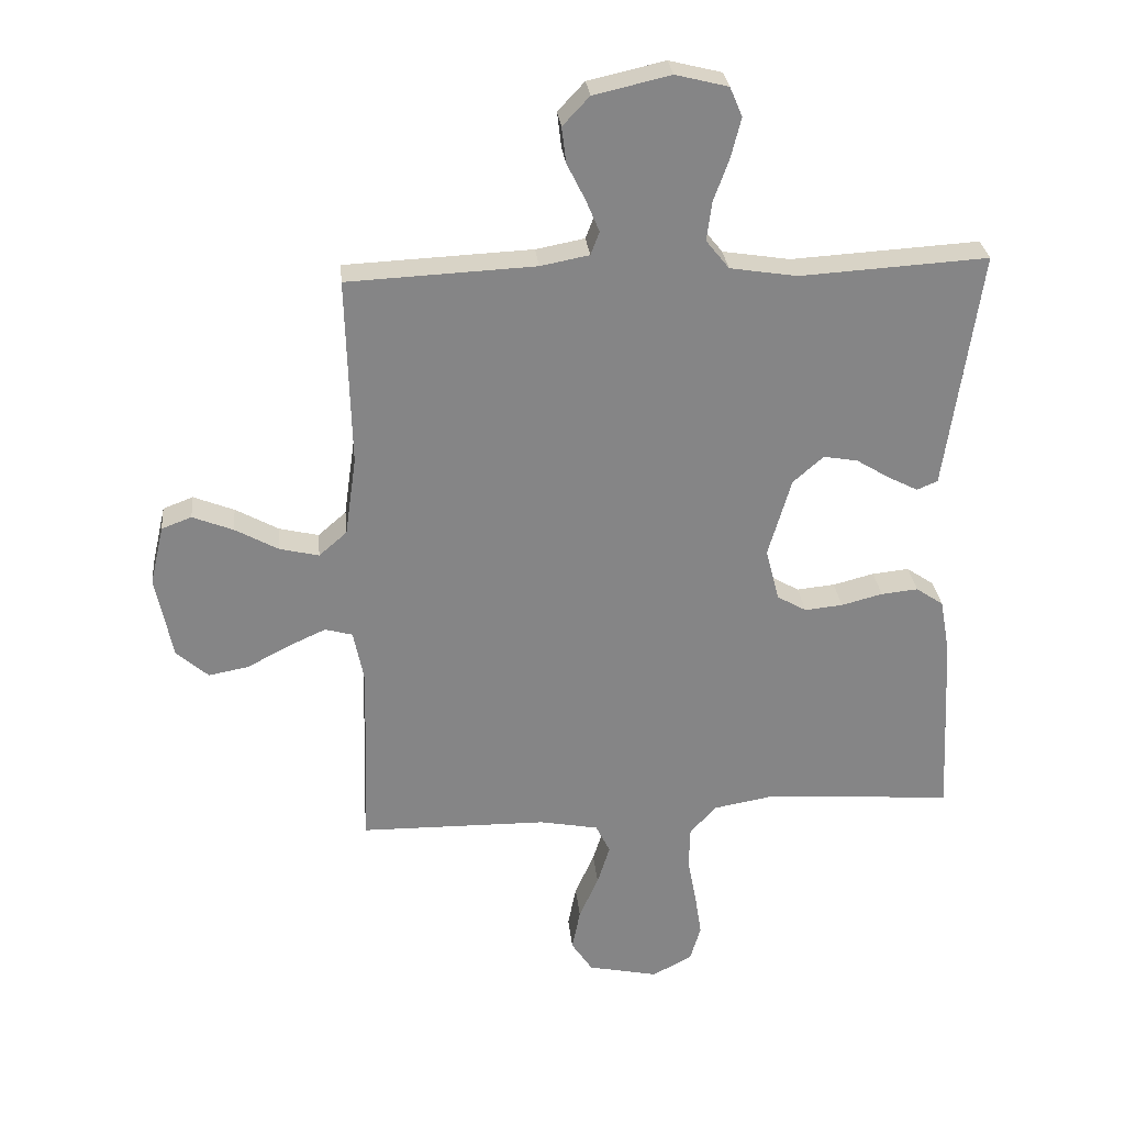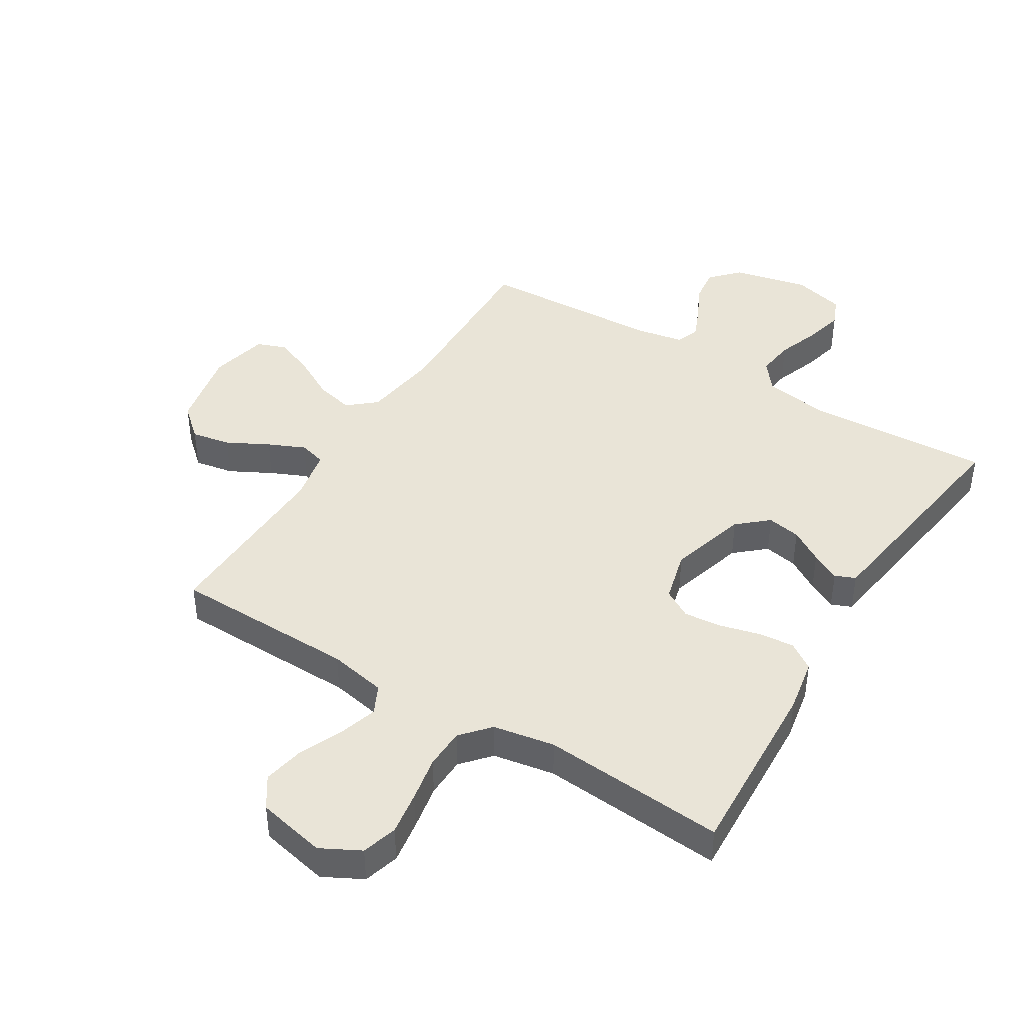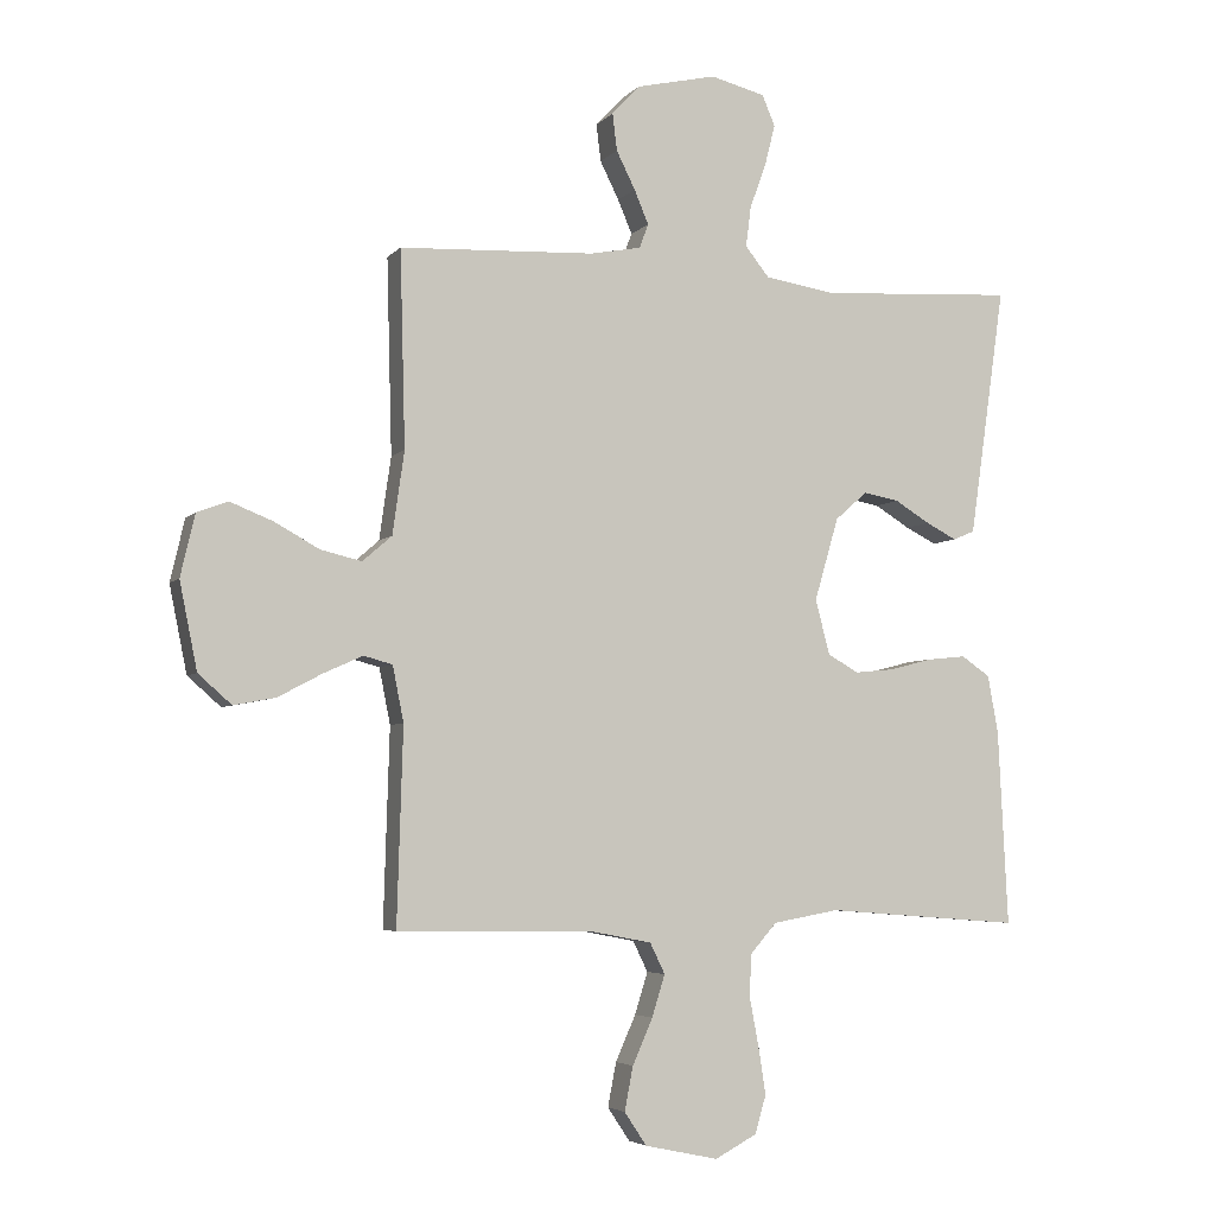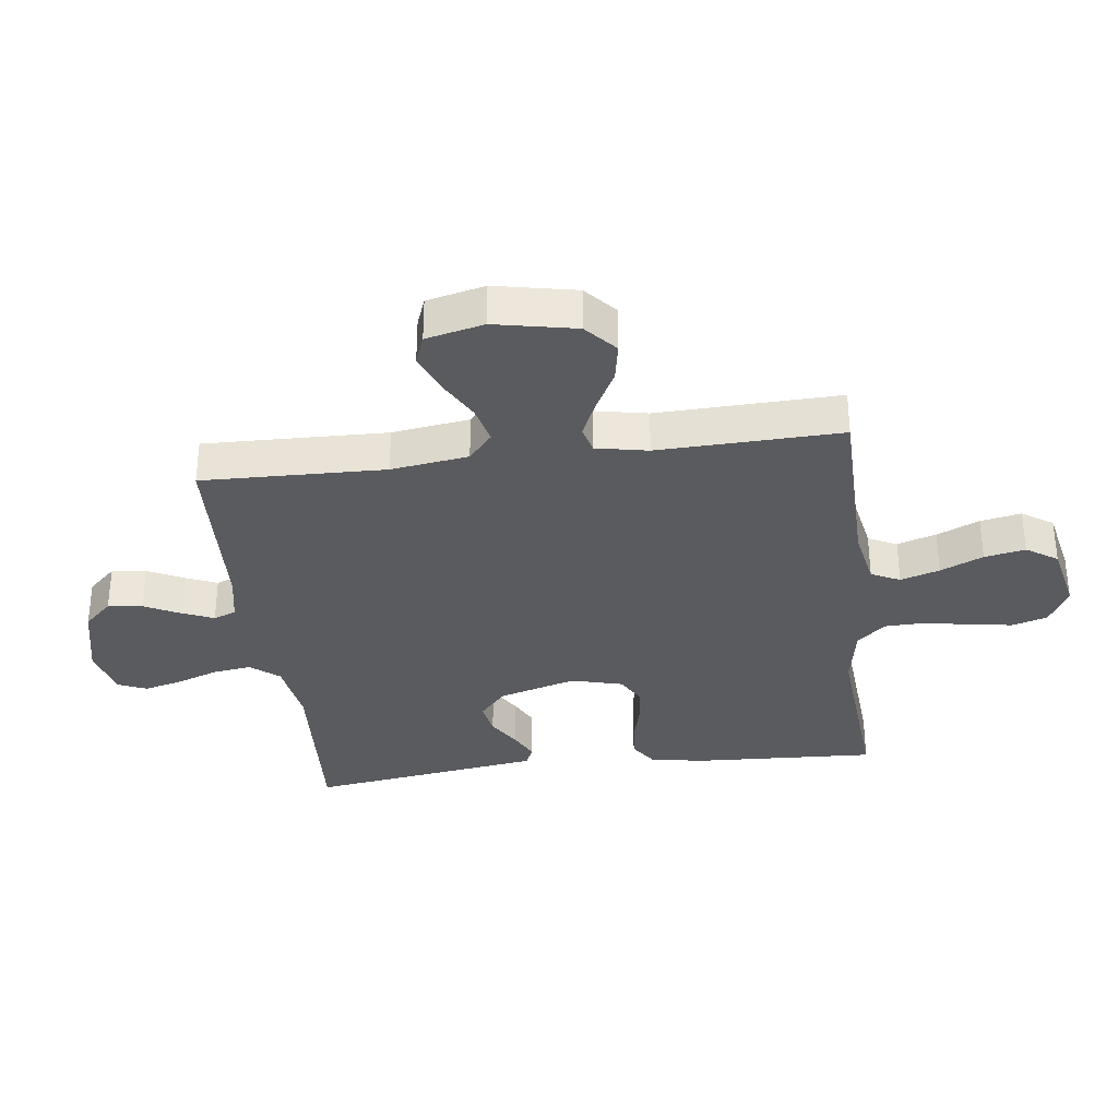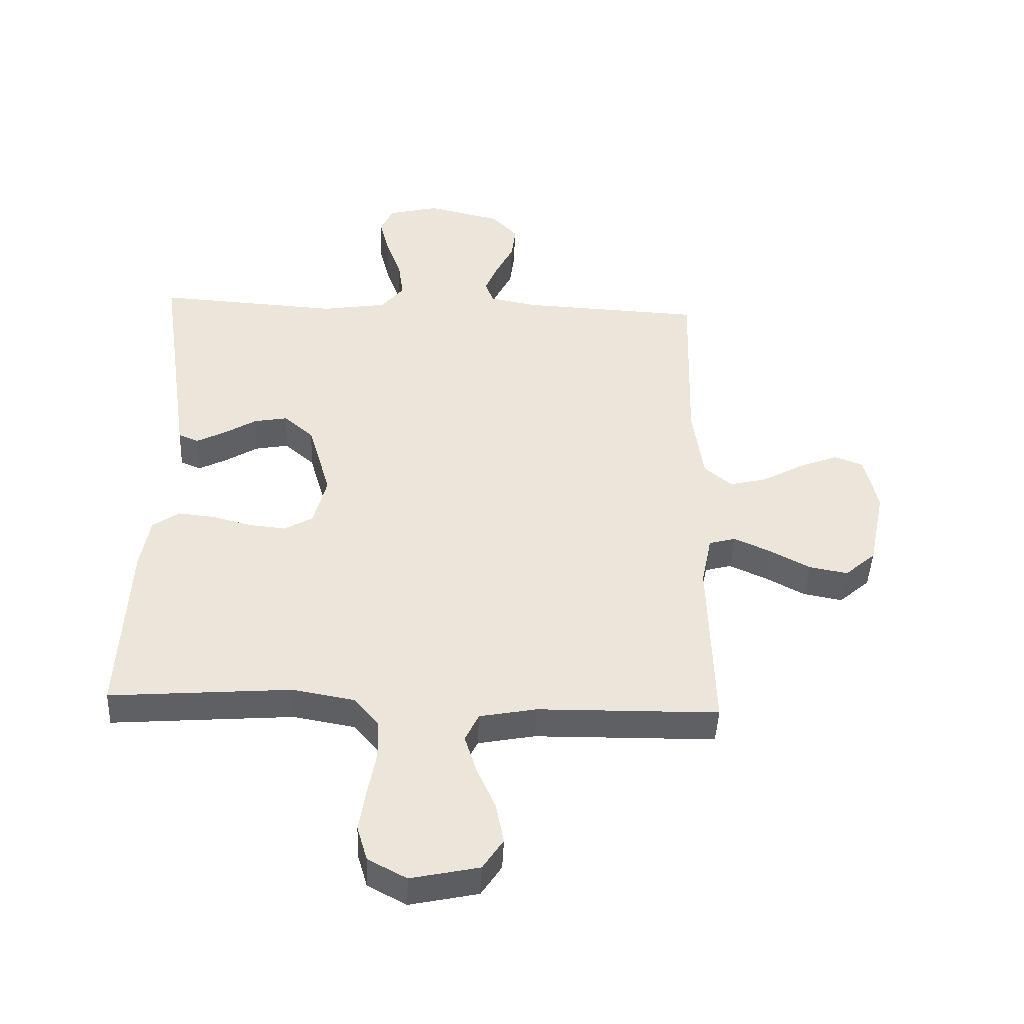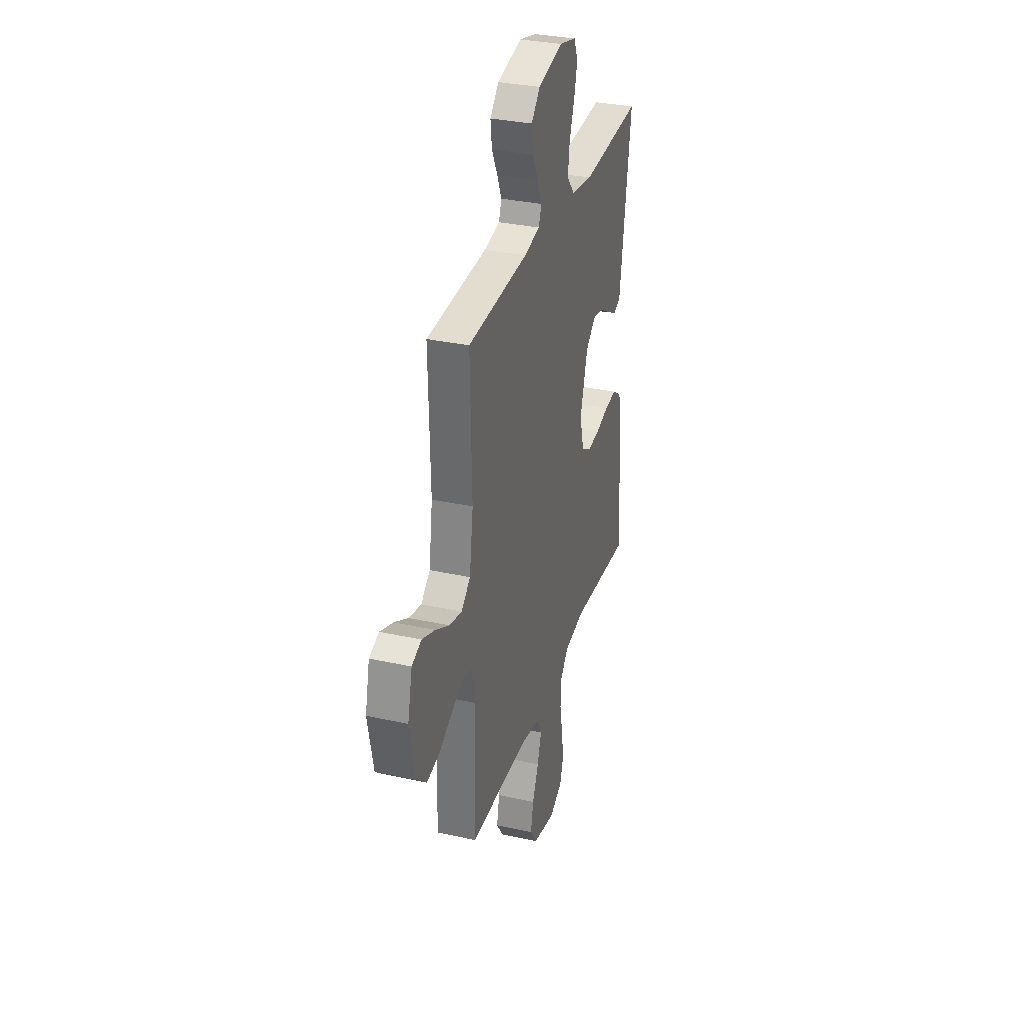
<metadata>
{"format":"obj","ext":"obj","renderer":"f3d","projection":"perspective","resolution":1024,"background":"white","views":[{"elev":28.5,"azim":174.3,"up":"+Z"},{"elev":43.0,"azim":-148.3,"up":"+Y"},{"elev":-4.7,"azim":159.2,"up":"+Z"},{"elev":-33.4,"azim":97.2,"up":"+Y"},{"elev":-44.5,"azim":-2.5,"up":"+Z"},{"elev":32.5,"azim":107.1,"up":"+Z"}]}
</metadata>
<code>
v 0.5 0.07 0.5
v 0.492 0.07 0.2
v 0.51 0.07 0.073
v 0.555 0.07 0.034
v 0.618 0.07 0.049
v 0.687 0.07 0.087
v 0.752 0.07 0.113
v 0.8 0.07 0.095
v 0.822 0.07 0
v 0.795 0.07 -0.133
v 0.744 0.07 -0.178
v 0.68 0.07 -0.166
v 0.612 0.07 -0.13
v 0.552 0.07 -0.103
v 0.508 0.07 -0.115
v 0.491 0.07 -0.2
v 0.5 0.07 -0.5
v 0.2 0.07 -0.504
v 0.106 0.07 -0.522
v 0.083 0.07 -0.569
v 0.103 0.07 -0.633
v 0.134 0.07 -0.703
v 0.147 0.07 -0.77
v 0.113 0.07 -0.821
v 0 0.07 -0.845
v -0.064 0.07 -0.811
v -0.081 0.07 -0.753
v -0.07 0.07 -0.682
v -0.056 0.07 -0.608
v -0.058 0.07 -0.542
v -0.099 0.07 -0.495
v -0.2 0.07 -0.477
v -0.5 0.07 -0.5
v -0.485 0.07 -0.2
v -0.469 0.07 -0.112
v -0.425 0.07 -0.082
v -0.366 0.07 -0.088
v -0.3 0.07 -0.105
v -0.239 0.07 -0.111
v -0.192 0.07 -0.084
v -0.17 0.07 0
v -0.207 0.07 0.127
v -0.256 0.07 0.17
v -0.311 0.07 0.16
v -0.365 0.07 0.127
v -0.412 0.07 0.103
v -0.445 0.07 0.117
v -0.457 0.07 0.2
v -0.5 0.07 0.5
v -0.2 0.07 0.482
v -0.092 0.07 0.499
v -0.055 0.07 0.545
v -0.063 0.07 0.607
v -0.088 0.07 0.676
v -0.104 0.07 0.739
v -0.084 0.07 0.786
v 0 0.07 0.807
v 0.123 0.07 0.779
v 0.166 0.07 0.733
v 0.159 0.07 0.676
v 0.13 0.07 0.618
v 0.108 0.07 0.566
v 0.122 0.07 0.529
v 0.2 0.07 0.514
v 0.5 0 0.5
v 0.492 0 0.2
v 0.51 0 0.073
v 0.555 0 0.034
v 0.618 0 0.049
v 0.687 0 0.087
v 0.752 0 0.113
v 0.8 0 0.095
v 0.822 0 0
v 0.795 0 -0.133
v 0.744 0 -0.178
v 0.68 0 -0.166
v 0.612 0 -0.13
v 0.552 0 -0.103
v 0.508 0 -0.115
v 0.491 0 -0.2
v 0.5 0 -0.5
v 0.2 0 -0.504
v 0.106 0 -0.522
v 0.083 0 -0.569
v 0.103 0 -0.633
v 0.134 0 -0.703
v 0.147 0 -0.77
v 0.113 0 -0.821
v 0 0 -0.845
v -0.064 0 -0.811
v -0.081 0 -0.753
v -0.07 0 -0.682
v -0.056 0 -0.608
v -0.058 0 -0.542
v -0.099 0 -0.495
v -0.2 0 -0.477
v -0.5 0 -0.5
v -0.485 0 -0.2
v -0.469 0 -0.112
v -0.425 0 -0.082
v -0.366 0 -0.088
v -0.3 0 -0.105
v -0.239 0 -0.111
v -0.192 0 -0.084
v -0.17 0 0
v -0.207 0 0.127
v -0.256 0 0.17
v -0.311 0 0.16
v -0.365 0 0.127
v -0.412 0 0.103
v -0.445 0 0.117
v -0.457 0 0.2
v -0.5 0 0.5
v -0.2 0 0.482
v -0.092 0 0.499
v -0.055 0 0.545
v -0.063 0 0.607
v -0.088 0 0.676
v -0.104 0 0.739
v -0.084 0 0.786
v 0 0 0.807
v 0.123 0 0.779
v 0.166 0 0.733
v 0.159 0 0.676
v 0.13 0 0.618
v 0.108 0 0.566
v 0.122 0 0.529
v 0.2 0 0.514
f 58 59 60 61
f 58 61 62
f 57 58 62
f 56 57 62 63
f 53 54 55 56
f 52 53 56 63
f 47 48 49 50
f 47 50 51
f 44 45 46 47
f 44 47 51
f 43 44 51 52
f 35 36 37 38
f 35 38 39
f 32 33 34 35
f 31 32 35 39
f 30 31 39 40
f 26 27 28 29
f 24 25 26 29
f 24 29 30
f 21 22 23 24
f 20 21 24 30
f 19 20 30 40
f 16 17 18
f 15 16 18 19
f 10 11 12 13
f 10 13 14
f 9 10 14
f 8 9 14 15
f 5 6 7 8
f 64 1 2
f 64 2 3
f 63 64 3
f 42 43 52 63
f 41 42 63 3
f 15 19 40 41
f 15 41 3 4
f 5 8 15
f 4 5 15
f 125 124 123 122
f 126 125 122
f 126 122 121
f 127 126 121 120
f 120 119 118 117
f 127 120 117 116
f 114 113 112 111
f 115 114 111
f 111 110 109 108
f 115 111 108
f 116 115 108 107
f 102 101 100 99
f 103 102 99
f 99 98 97 96
f 103 99 96 95
f 104 103 95 94
f 93 92 91 90
f 93 90 89 88
f 94 93 88
f 88 87 86 85
f 94 88 85 84
f 104 94 84 83
f 82 81 80
f 83 82 80 79
f 77 76 75 74
f 78 77 74
f 78 74 73
f 79 78 73 72
f 72 71 70 69
f 66 65 128
f 67 66 128
f 67 128 127
f 127 116 107 106
f 67 127 106 105
f 105 104 83 79
f 68 67 105 79
f 79 72 69
f 79 69 68
f 1 65 66 2
f 2 66 67 3
f 3 67 68 4
f 4 68 69 5
f 5 69 70 6
f 6 70 71 7
f 7 71 72 8
f 8 72 73 9
f 9 73 74 10
f 10 74 75 11
f 11 75 76 12
f 12 76 77 13
f 13 77 78 14
f 14 78 79 15
f 15 79 80 16
f 16 80 81 17
f 17 81 82 18
f 18 82 83 19
f 19 83 84 20
f 20 84 85 21
f 21 85 86 22
f 22 86 87 23
f 23 87 88 24
f 24 88 89 25
f 25 89 90 26
f 26 90 91 27
f 27 91 92 28
f 28 92 93 29
f 29 93 94 30
f 30 94 95 31
f 31 95 96 32
f 32 96 97 33
f 33 97 98 34
f 34 98 99 35
f 35 99 100 36
f 36 100 101 37
f 37 101 102 38
f 38 102 103 39
f 39 103 104 40
f 40 104 105 41
f 41 105 106 42
f 42 106 107 43
f 43 107 108 44
f 44 108 109 45
f 45 109 110 46
f 46 110 111 47
f 47 111 112 48
f 48 112 113 49
f 49 113 114 50
f 50 114 115 51
f 51 115 116 52
f 52 116 117 53
f 53 117 118 54
f 54 118 119 55
f 55 119 120 56
f 56 120 121 57
f 57 121 122 58
f 58 122 123 59
f 59 123 124 60
f 60 124 125 61
f 61 125 126 62
f 62 126 127 63
f 63 127 128 64
f 64 128 65 1

</code>
